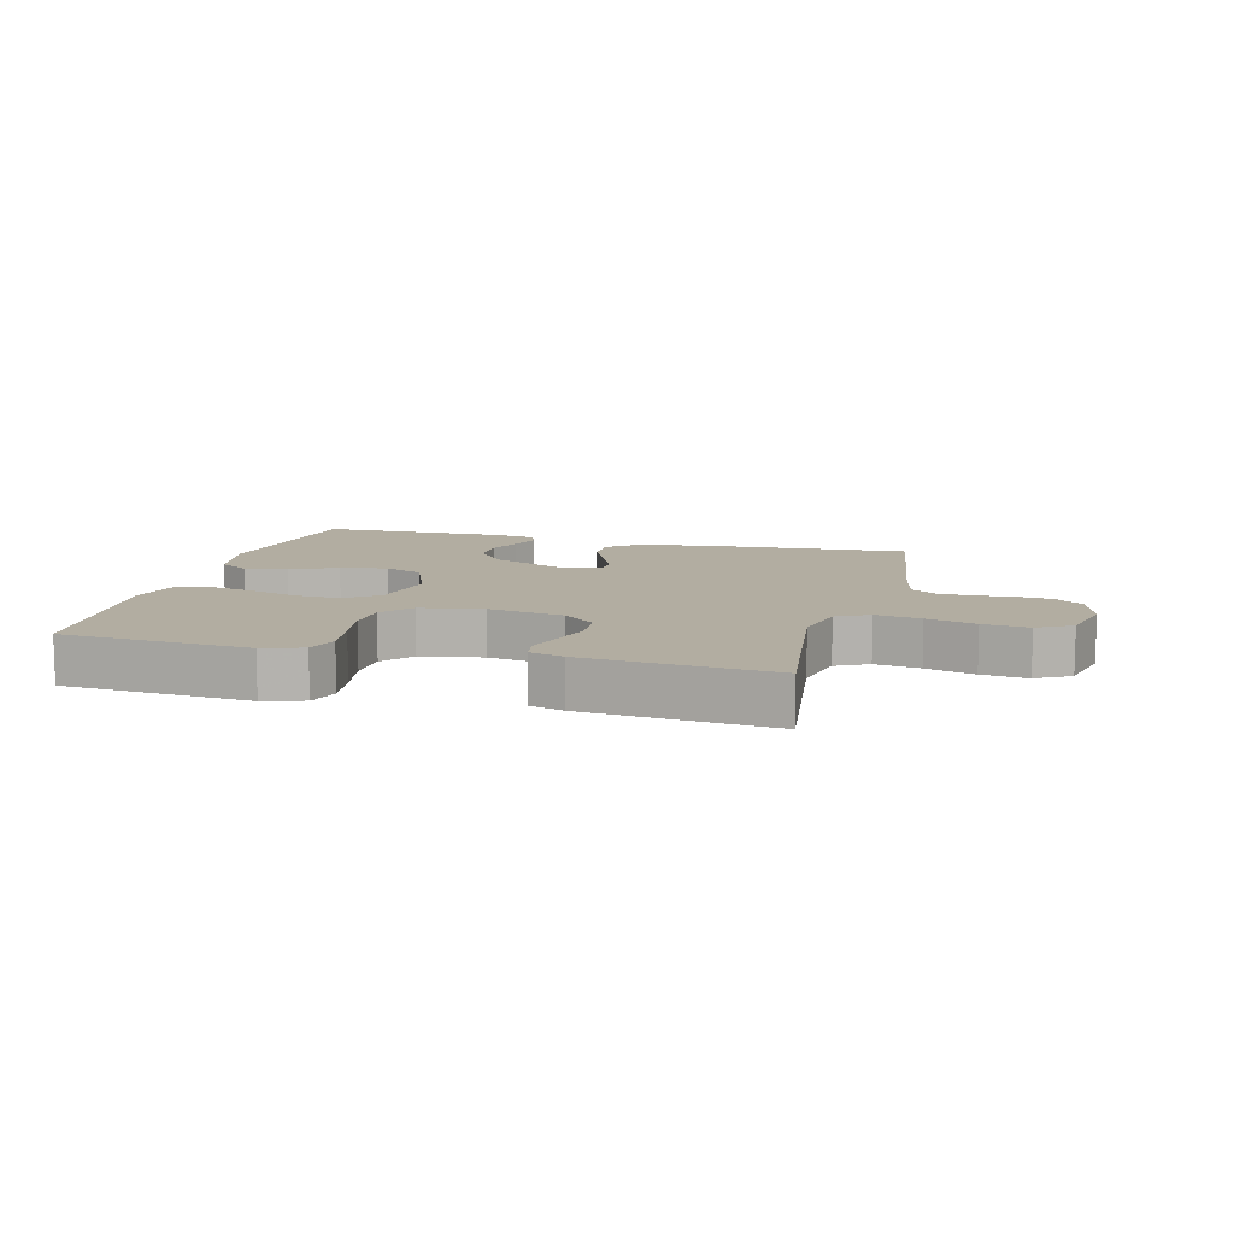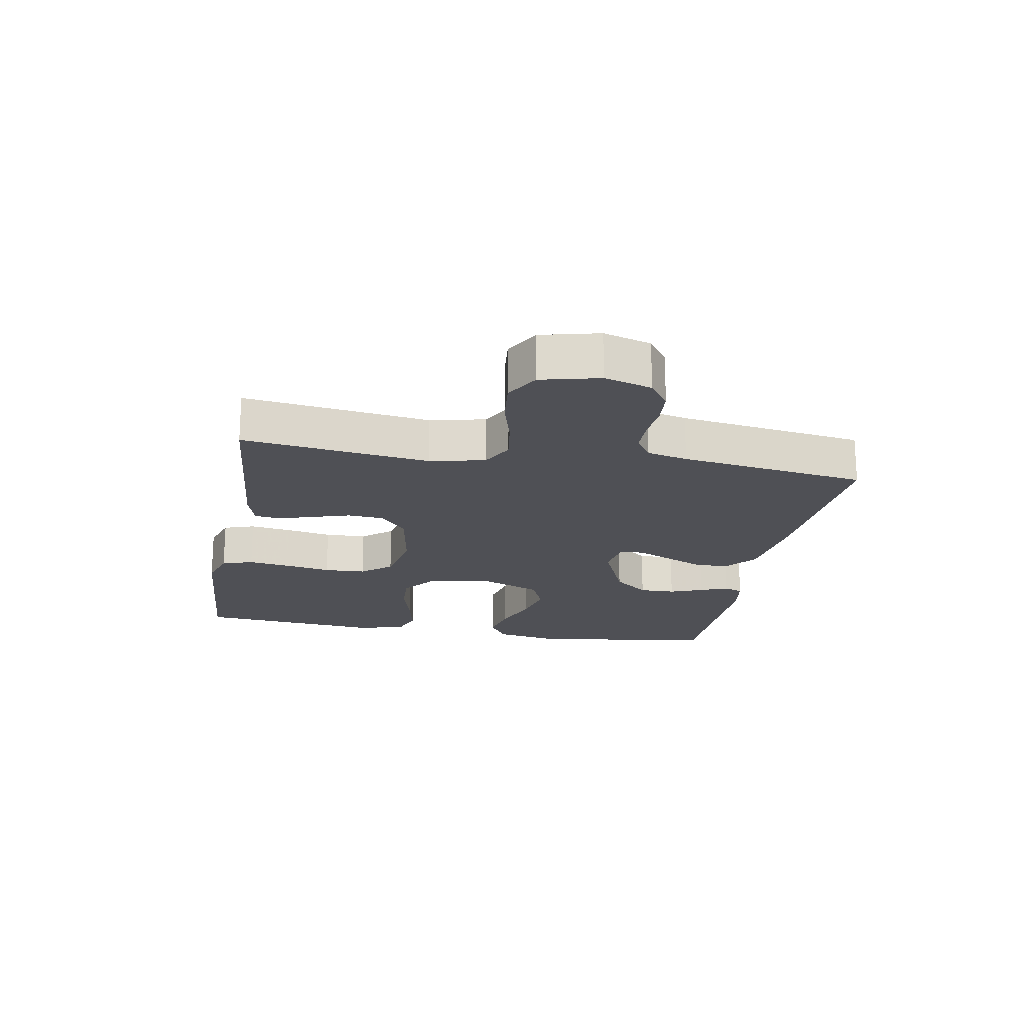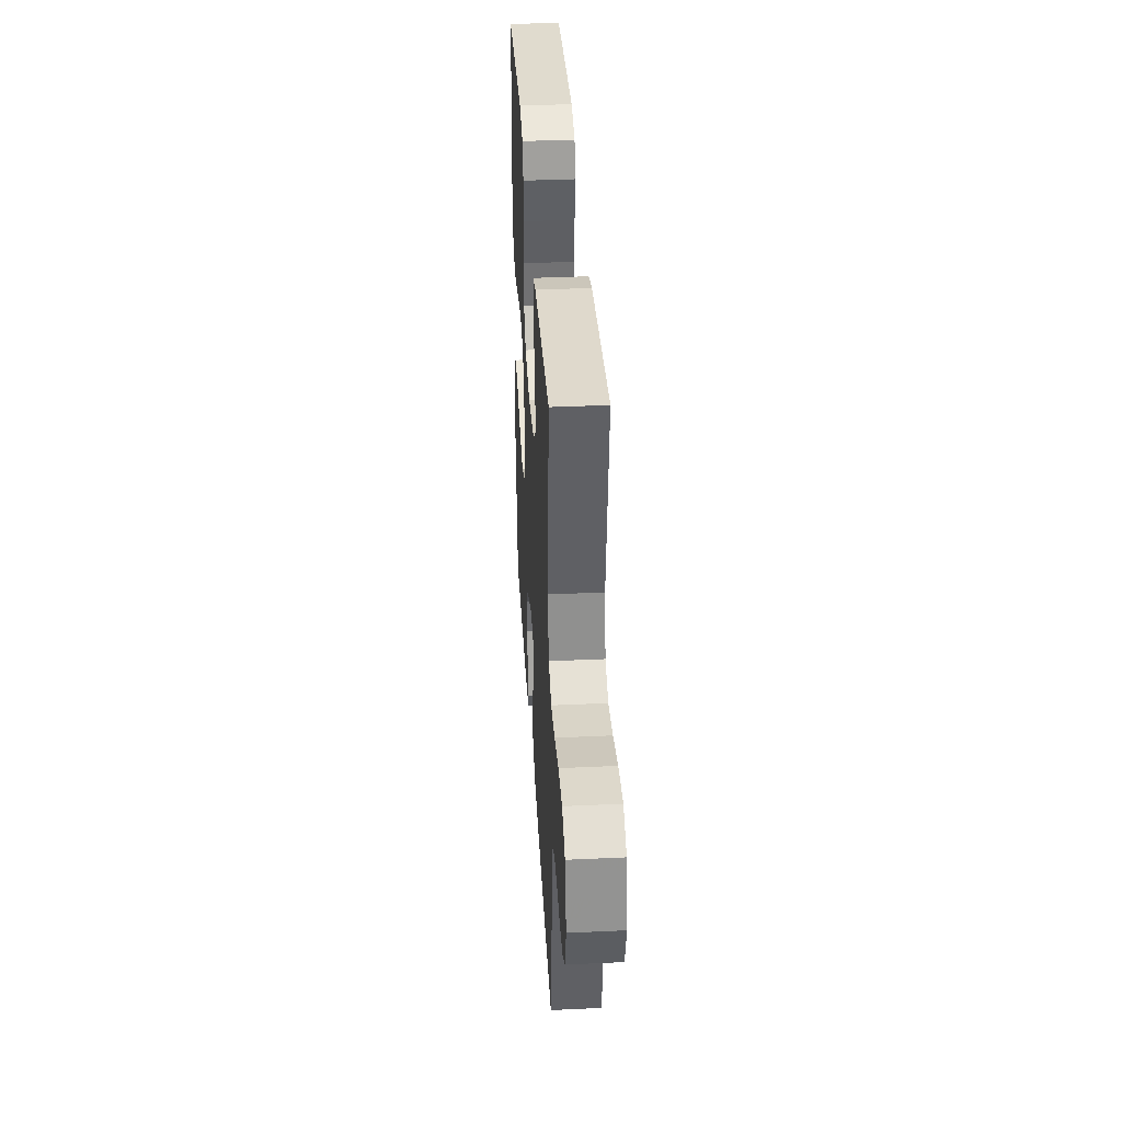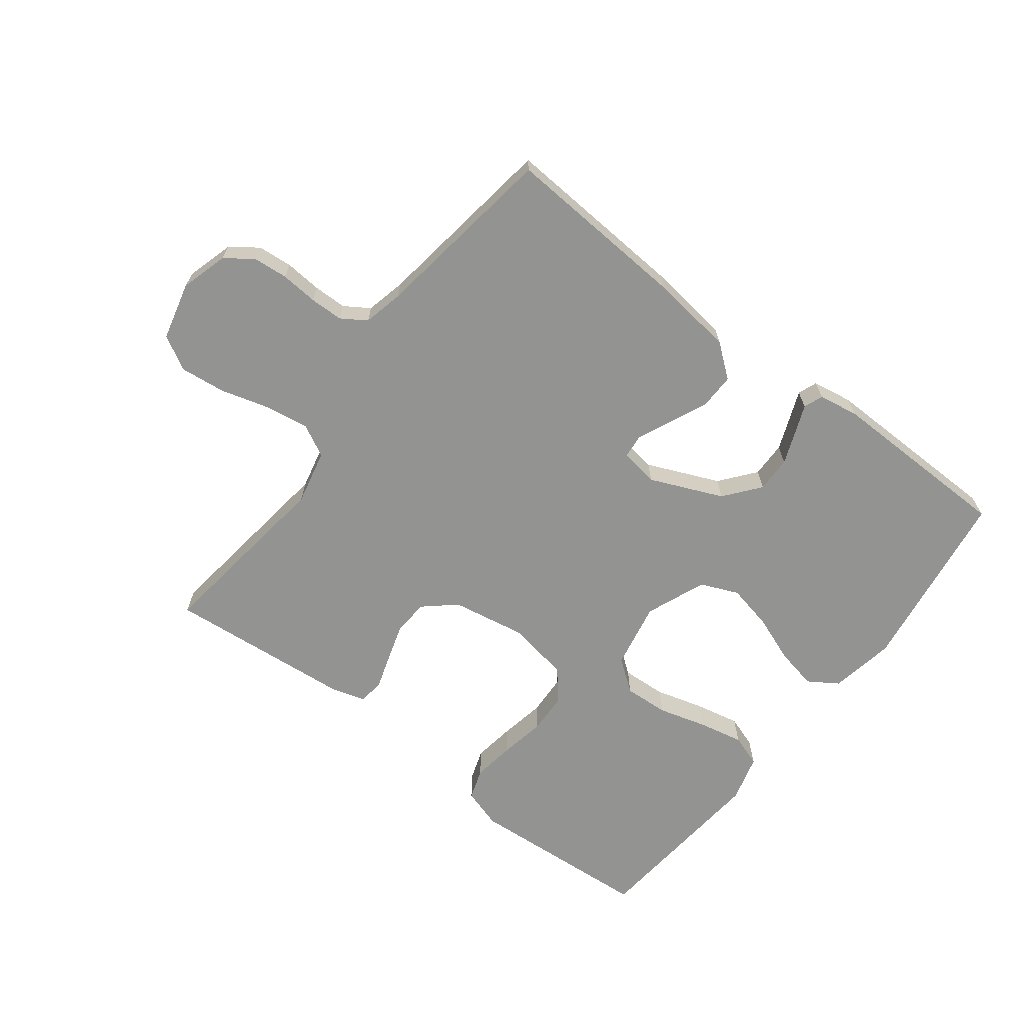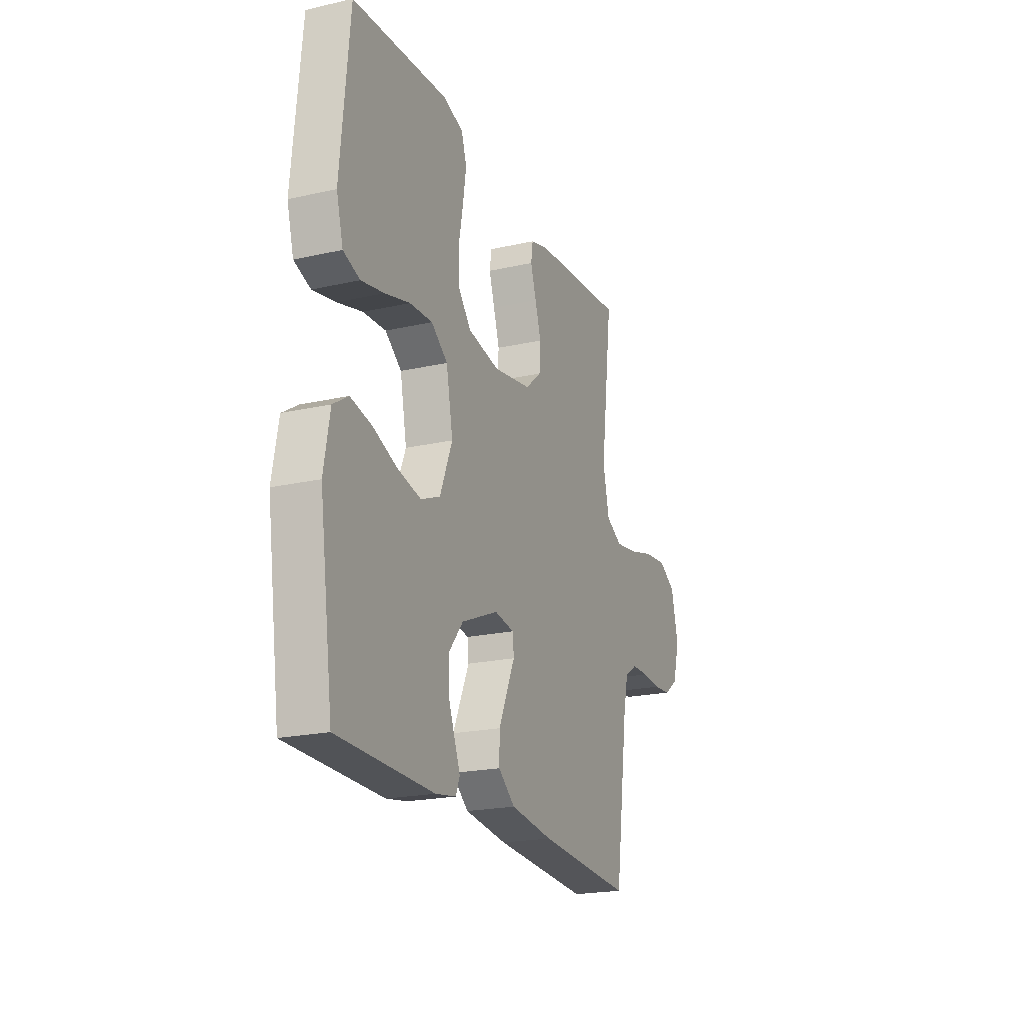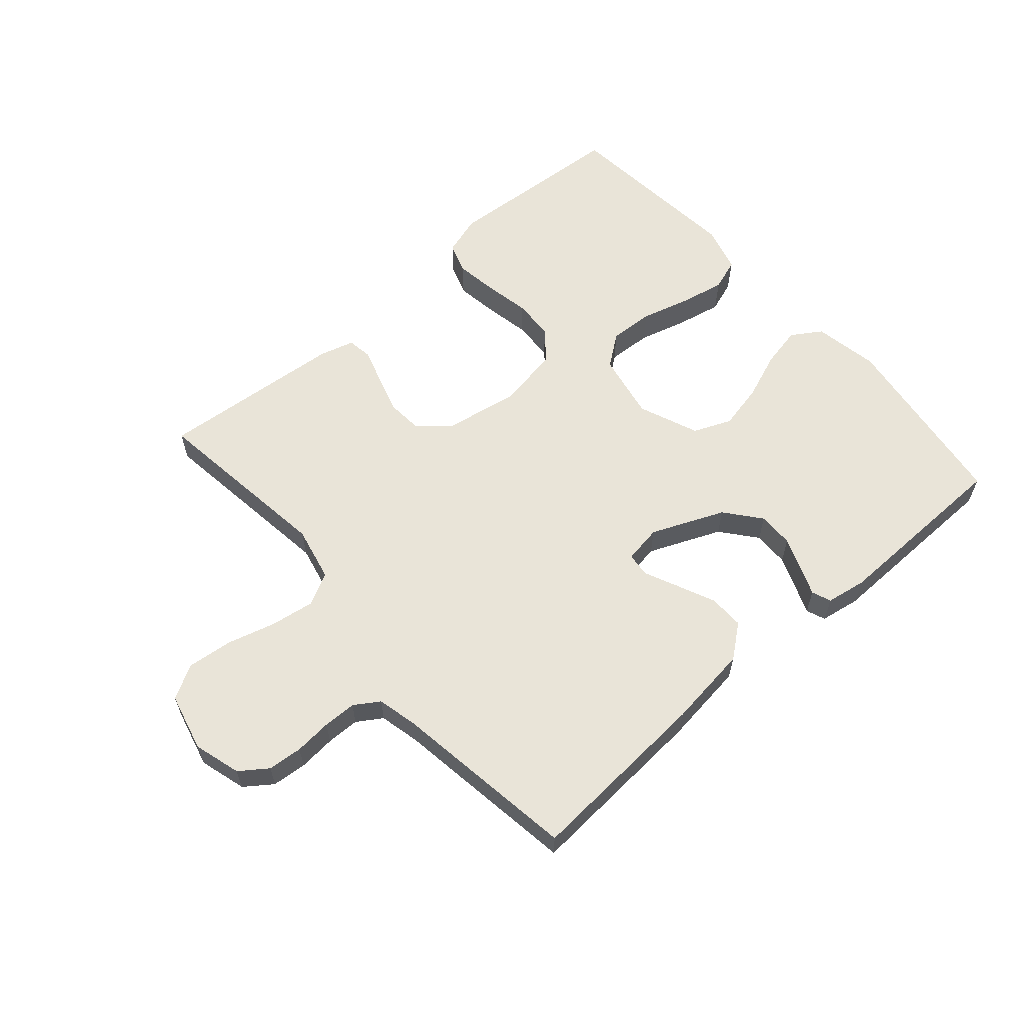
<metadata>
{"format":"obj","ext":"obj","renderer":"f3d","projection":"perspective","resolution":1024,"background":"white","views":[{"elev":10.5,"azim":14.7,"up":"+Y"},{"elev":-19.3,"azim":79.7,"up":"+Y"},{"elev":37.5,"azim":86.6,"up":"+Z"},{"elev":-66.7,"azim":142.6,"up":"+Y"},{"elev":-21.0,"azim":-67.9,"up":"+Z"},{"elev":60.5,"azim":138.8,"up":"+Y"}]}
</metadata>
<code>
v -0.5 0.07 0.5
v -0.2 0.07 0.521
v -0.136 0.07 0.501
v -0.119 0.07 0.451
v -0.129 0.07 0.383
v -0.143 0.07 0.309
v -0.14 0.07 0.242
v -0.1 0.07 0.194
v 0 0.07 0.176
v 0.121 0.07 0.197
v 0.172 0.07 0.241
v 0.176 0.07 0.299
v 0.157 0.07 0.36
v 0.139 0.07 0.416
v 0.145 0.07 0.457
v 0.2 0.07 0.473
v 0.5 0.07 0.5
v 0.461 0.07 0.2
v 0.481 0.07 0.111
v 0.533 0.07 0.084
v 0.605 0.07 0.095
v 0.683 0.07 0.117
v 0.756 0.07 0.125
v 0.811 0.07 0.094
v 0.834 0.07 0
v 0.812 0.07 -0.076
v 0.768 0.07 -0.108
v 0.712 0.07 -0.113
v 0.652 0.07 -0.108
v 0.598 0.07 -0.109
v 0.558 0.07 -0.135
v 0.543 0.07 -0.2
v 0.5 0.07 -0.5
v 0.2 0.07 -0.48
v 0.066 0.07 -0.463
v 0.013 0.07 -0.421
v 0.014 0.07 -0.364
v 0.041 0.07 -0.303
v 0.066 0.07 -0.248
v 0.062 0.07 -0.209
v 0 0.07 -0.199
v -0.117 0.07 -0.249
v -0.163 0.07 -0.306
v -0.162 0.07 -0.364
v -0.141 0.07 -0.418
v -0.123 0.07 -0.463
v -0.135 0.07 -0.494
v -0.2 0.07 -0.505
v -0.5 0.07 -0.5
v -0.543 0.07 -0.2
v -0.524 0.07 -0.095
v -0.476 0.07 -0.064
v -0.409 0.07 -0.078
v -0.333 0.07 -0.107
v -0.259 0.07 -0.123
v -0.198 0.07 -0.097
v -0.159 0.07 0
v -0.18 0.07 0.108
v -0.232 0.07 0.147
v -0.304 0.07 0.143
v -0.383 0.07 0.121
v -0.455 0.07 0.106
v -0.507 0.07 0.124
v -0.528 0.07 0.2
v -0.5 0 0.5
v -0.2 0 0.521
v -0.136 0 0.501
v -0.119 0 0.451
v -0.129 0 0.383
v -0.143 0 0.309
v -0.14 0 0.242
v -0.1 0 0.194
v 0 0 0.176
v 0.121 0 0.197
v 0.172 0 0.241
v 0.176 0 0.299
v 0.157 0 0.36
v 0.139 0 0.416
v 0.145 0 0.457
v 0.2 0 0.473
v 0.5 0 0.5
v 0.461 0 0.2
v 0.481 0 0.111
v 0.533 0 0.084
v 0.605 0 0.095
v 0.683 0 0.117
v 0.756 0 0.125
v 0.811 0 0.094
v 0.834 0 0
v 0.812 0 -0.076
v 0.768 0 -0.108
v 0.712 0 -0.113
v 0.652 0 -0.108
v 0.598 0 -0.109
v 0.558 0 -0.135
v 0.543 0 -0.2
v 0.5 0 -0.5
v 0.2 0 -0.48
v 0.066 0 -0.463
v 0.013 0 -0.421
v 0.014 0 -0.364
v 0.041 0 -0.303
v 0.066 0 -0.248
v 0.062 0 -0.209
v 0 0 -0.199
v -0.117 0 -0.249
v -0.163 0 -0.306
v -0.162 0 -0.364
v -0.141 0 -0.418
v -0.123 0 -0.463
v -0.135 0 -0.494
v -0.2 0 -0.505
v -0.5 0 -0.5
v -0.543 0 -0.2
v -0.524 0 -0.095
v -0.476 0 -0.064
v -0.409 0 -0.078
v -0.333 0 -0.107
v -0.259 0 -0.123
v -0.198 0 -0.097
v -0.159 0 0
v -0.18 0 0.108
v -0.232 0 0.147
v -0.304 0 0.143
v -0.383 0 0.121
v -0.455 0 0.106
v -0.507 0 0.124
v -0.528 0 0.2
f 60 61 62 63
f 60 63 64 1
f 51 52 53 54
f 51 54 55
f 50 51 55
f 49 50 55
f 48 49 55 56
f 45 46 47 48
f 44 45 48
f 43 44 48 56
f 36 37 38 39
f 34 35 36 39
f 32 33 34 39
f 31 32 39 40
f 30 31 40 41
f 26 27 28 29
f 26 29 30
f 25 26 30 41
f 21 22 23 24
f 20 21 24 25
f 15 16 17 18
f 13 14 15 18
f 12 13 18 19
f 11 12 19
f 10 11 19 20
f 3 4 5 6
f 1 2 3 6
f 59 60 1 6
f 58 59 6 7
f 57 58 7 8
f 42 43 56 57
f 41 42 57 8
f 25 41 8 9
f 9 10 20 25
f 127 126 125 124
f 65 128 127 124
f 118 117 116 115
f 119 118 115
f 119 115 114
f 119 114 113
f 120 119 113 112
f 112 111 110 109
f 112 109 108
f 120 112 108 107
f 103 102 101 100
f 103 100 99 98
f 103 98 97 96
f 104 103 96 95
f 105 104 95 94
f 93 92 91 90
f 94 93 90
f 105 94 90 89
f 88 87 86 85
f 89 88 85 84
f 82 81 80 79
f 82 79 78 77
f 83 82 77 76
f 83 76 75
f 84 83 75 74
f 70 69 68 67
f 70 67 66 65
f 70 65 124 123
f 71 70 123 122
f 72 71 122 121
f 121 120 107 106
f 72 121 106 105
f 73 72 105 89
f 89 84 74 73
f 1 65 66 2
f 2 66 67 3
f 3 67 68 4
f 4 68 69 5
f 5 69 70 6
f 6 70 71 7
f 7 71 72 8
f 8 72 73 9
f 9 73 74 10
f 10 74 75 11
f 11 75 76 12
f 12 76 77 13
f 13 77 78 14
f 14 78 79 15
f 15 79 80 16
f 16 80 81 17
f 17 81 82 18
f 18 82 83 19
f 19 83 84 20
f 20 84 85 21
f 21 85 86 22
f 22 86 87 23
f 23 87 88 24
f 24 88 89 25
f 25 89 90 26
f 26 90 91 27
f 27 91 92 28
f 28 92 93 29
f 29 93 94 30
f 30 94 95 31
f 31 95 96 32
f 32 96 97 33
f 33 97 98 34
f 34 98 99 35
f 35 99 100 36
f 36 100 101 37
f 37 101 102 38
f 38 102 103 39
f 39 103 104 40
f 40 104 105 41
f 41 105 106 42
f 42 106 107 43
f 43 107 108 44
f 44 108 109 45
f 45 109 110 46
f 46 110 111 47
f 47 111 112 48
f 48 112 113 49
f 49 113 114 50
f 50 114 115 51
f 51 115 116 52
f 52 116 117 53
f 53 117 118 54
f 54 118 119 55
f 55 119 120 56
f 56 120 121 57
f 57 121 122 58
f 58 122 123 59
f 59 123 124 60
f 60 124 125 61
f 61 125 126 62
f 62 126 127 63
f 63 127 128 64
f 64 128 65 1

</code>
